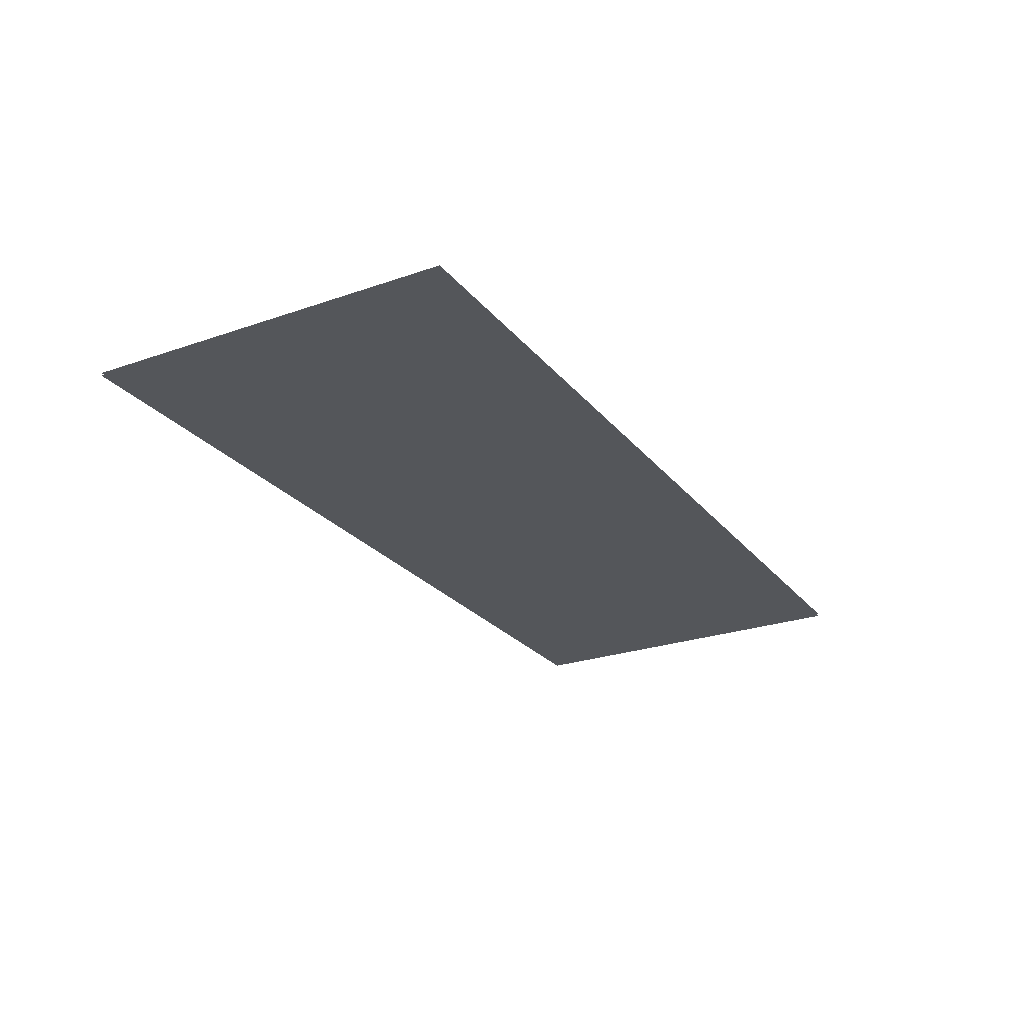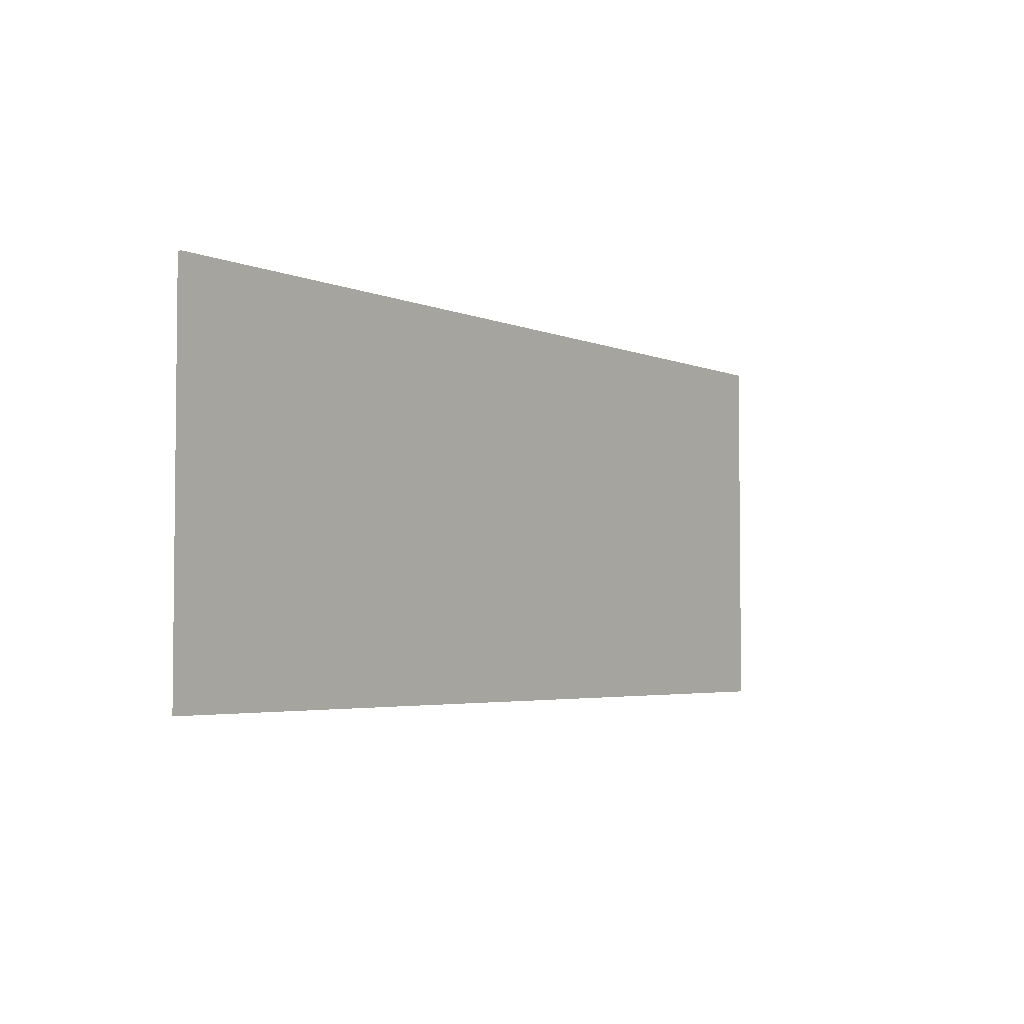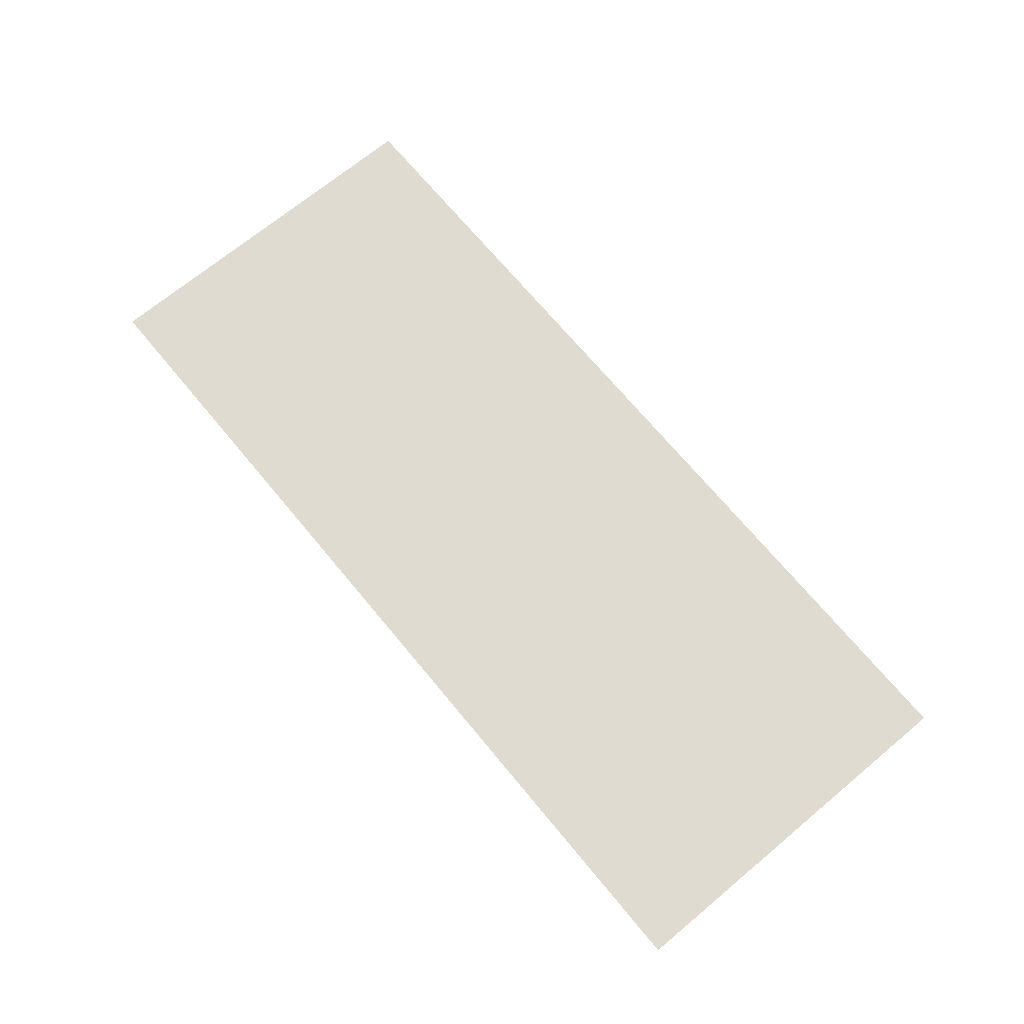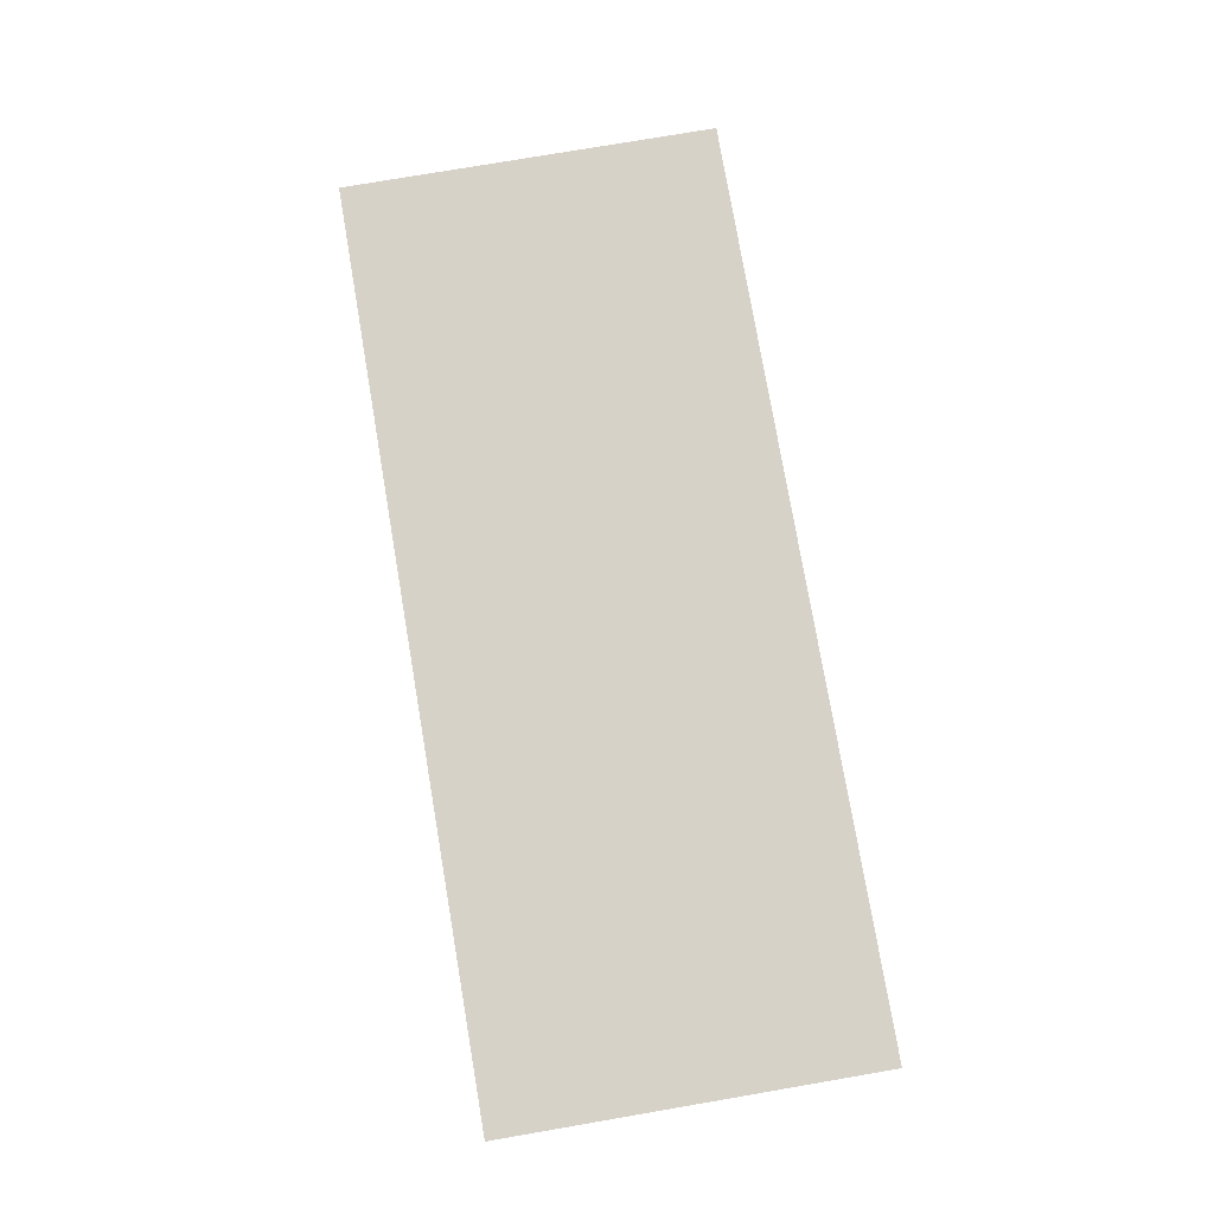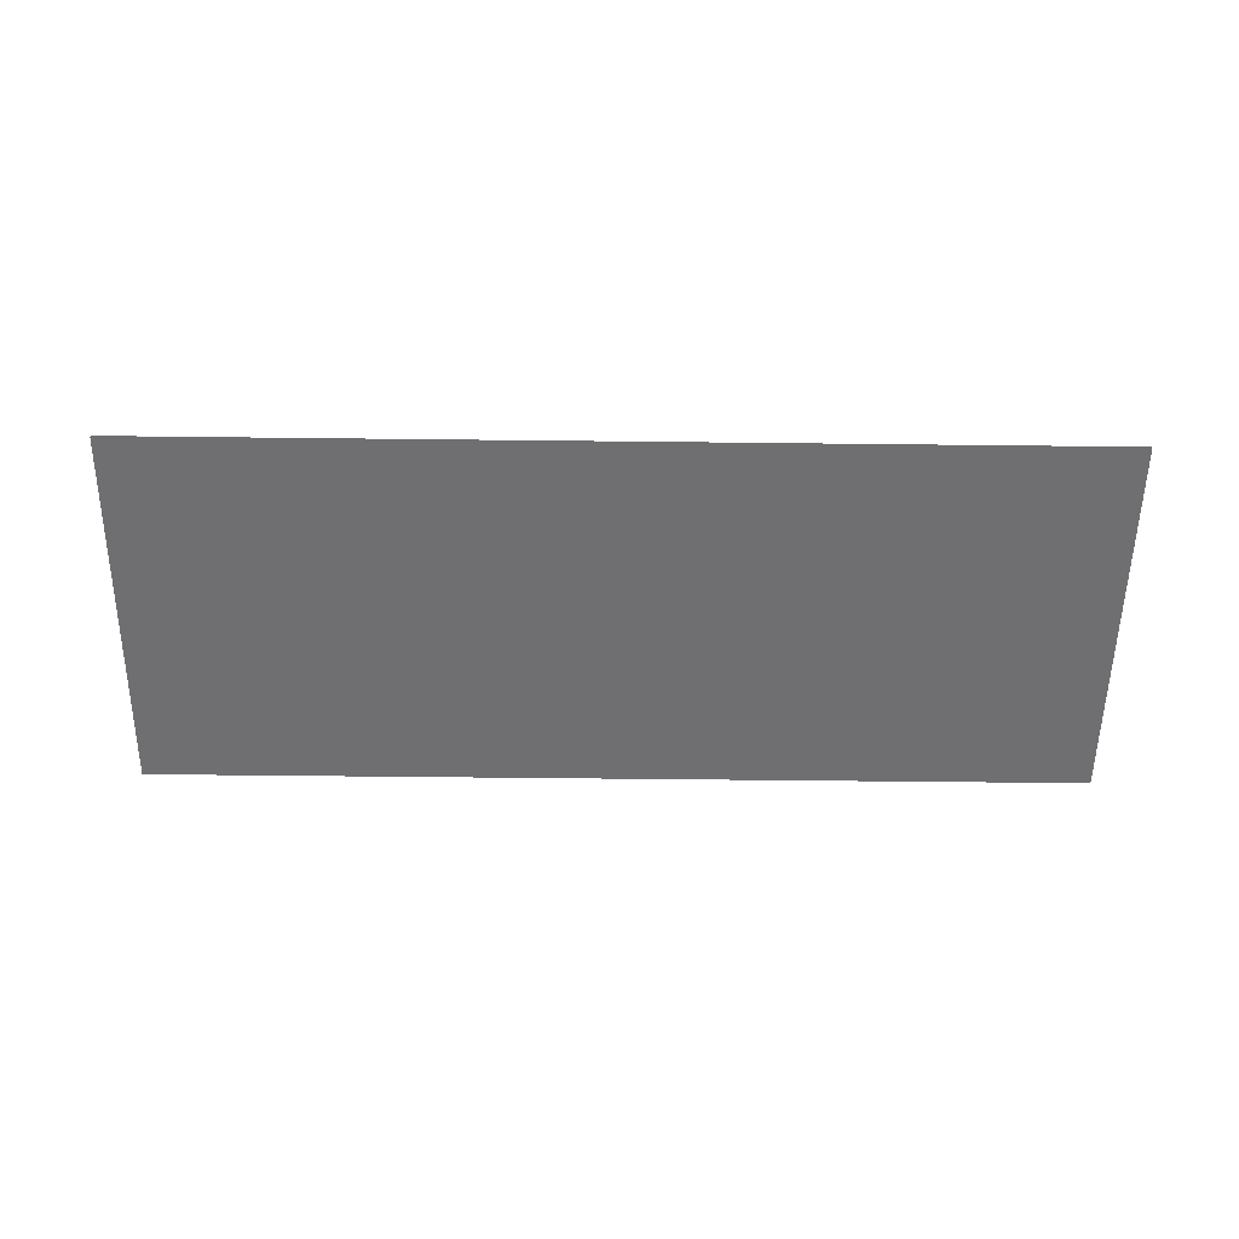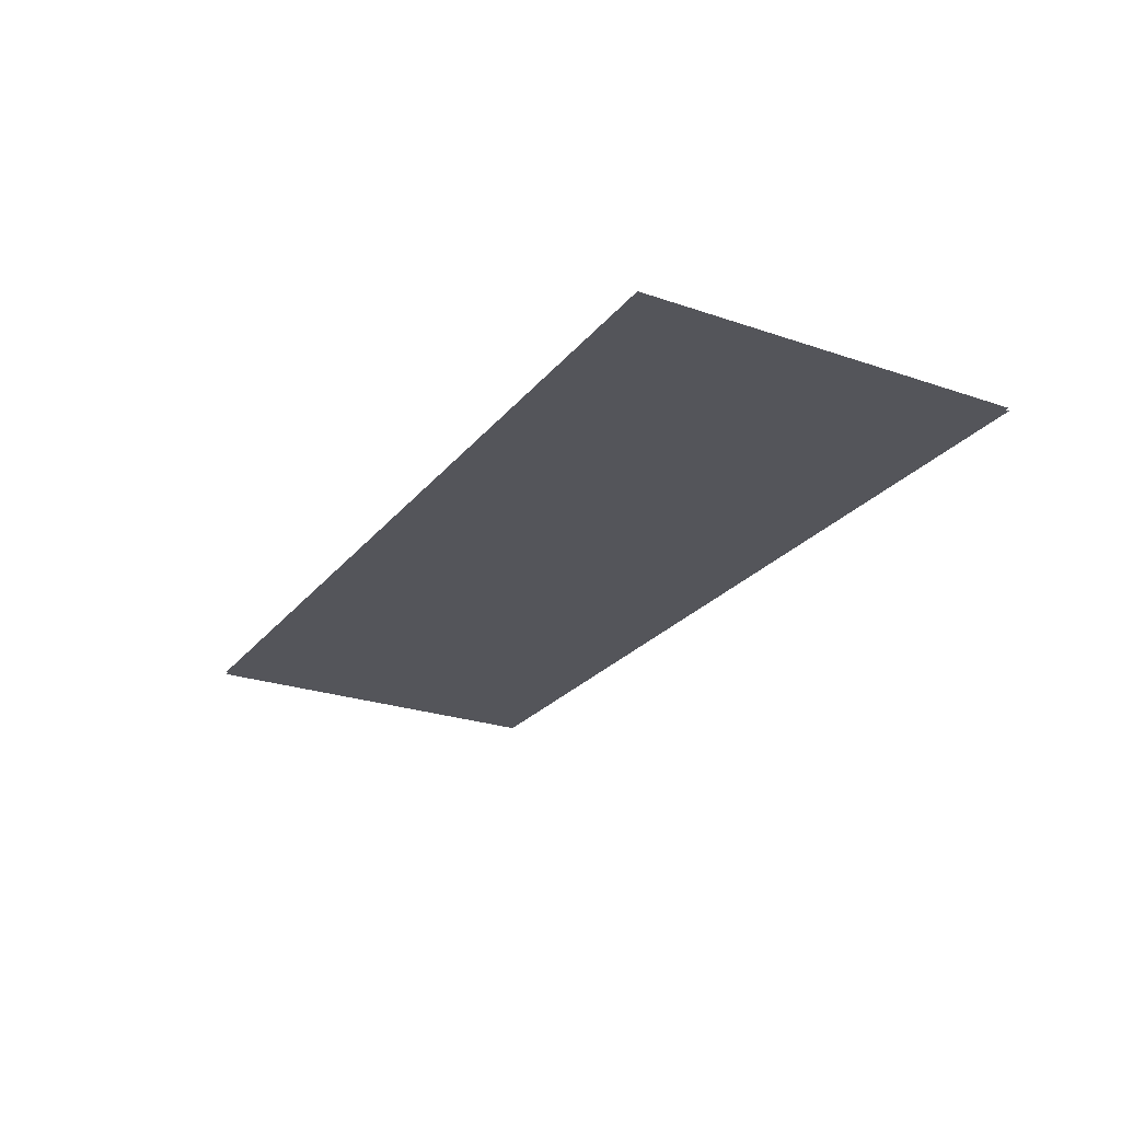
<metadata>
{"format":"obj","ext":"obj","renderer":"f3d","projection":"perspective","resolution":1024,"background":"white","views":[{"elev":-25.1,"azim":119.4,"up":"+Z"},{"elev":-3.8,"azim":-54.0,"up":"+Y"},{"elev":70.2,"azim":-129.7,"up":"+Z"},{"elev":77.3,"azim":80.3,"up":"+Z"},{"elev":-54.7,"azim":179.3,"up":"+Z"},{"elev":-25.0,"azim":60.8,"up":"+Z"}]}
</metadata>
<code>
v 95.82 47.99 2.365
v 2.151 47.99 2.365
v 95.82 9.646 2.365
v 2.151 9.646 2.365
v 95.82 9.646 2.08
v 2.151 9.646 2.08
v 95.82 47.99 2.08
v 2.151 47.99 2.08
f 1 2 4 3
f 5 6 8 7

</code>
